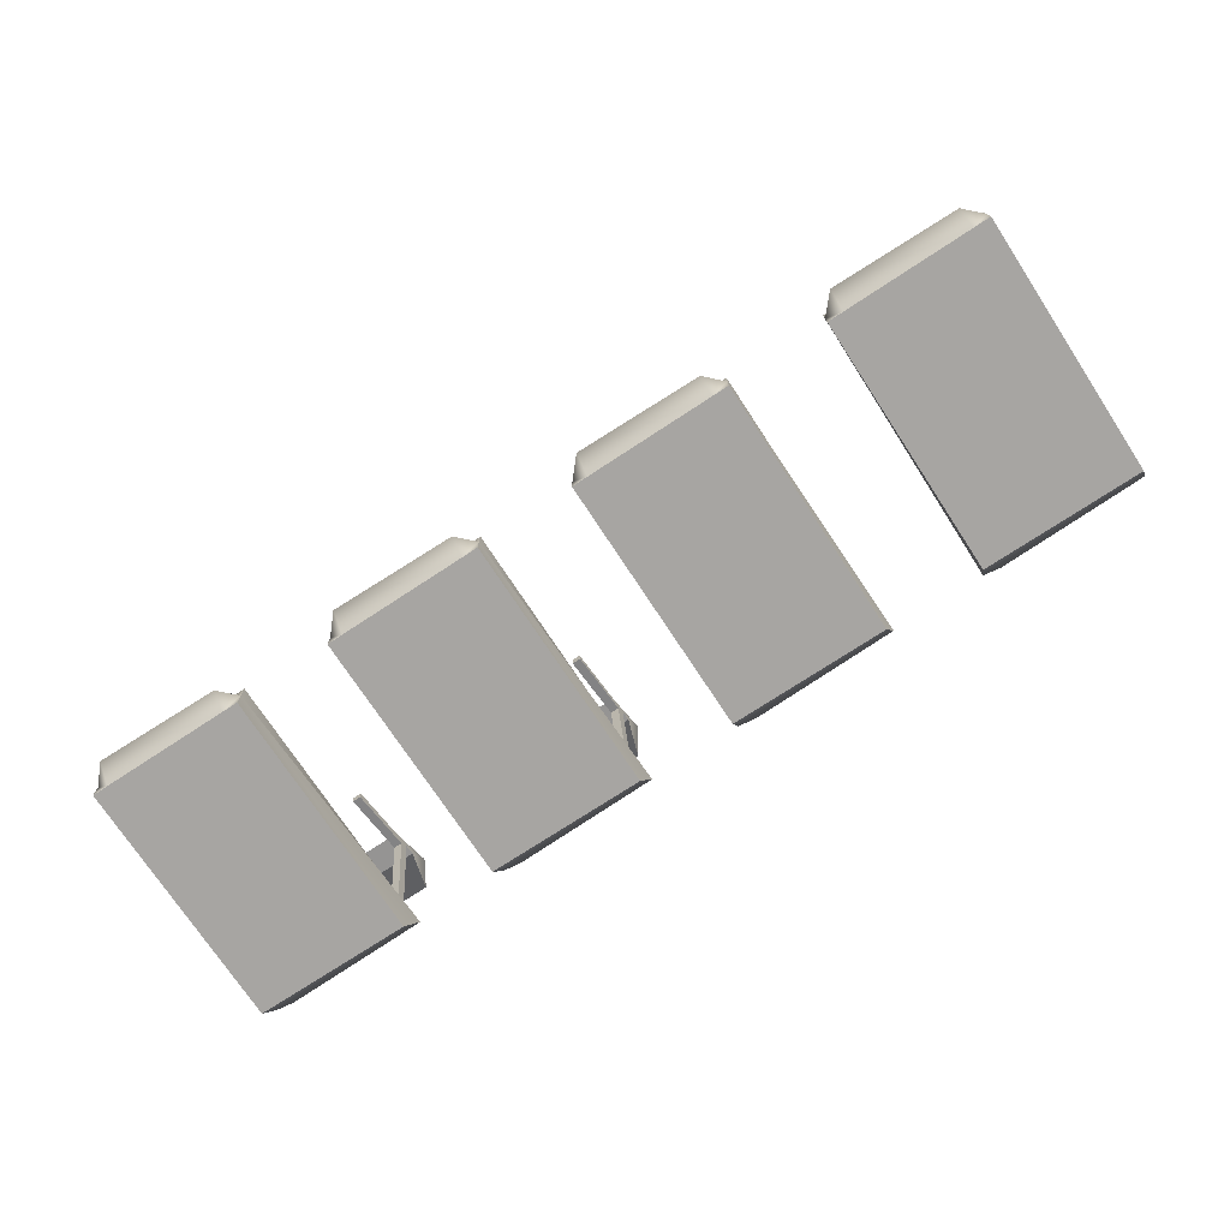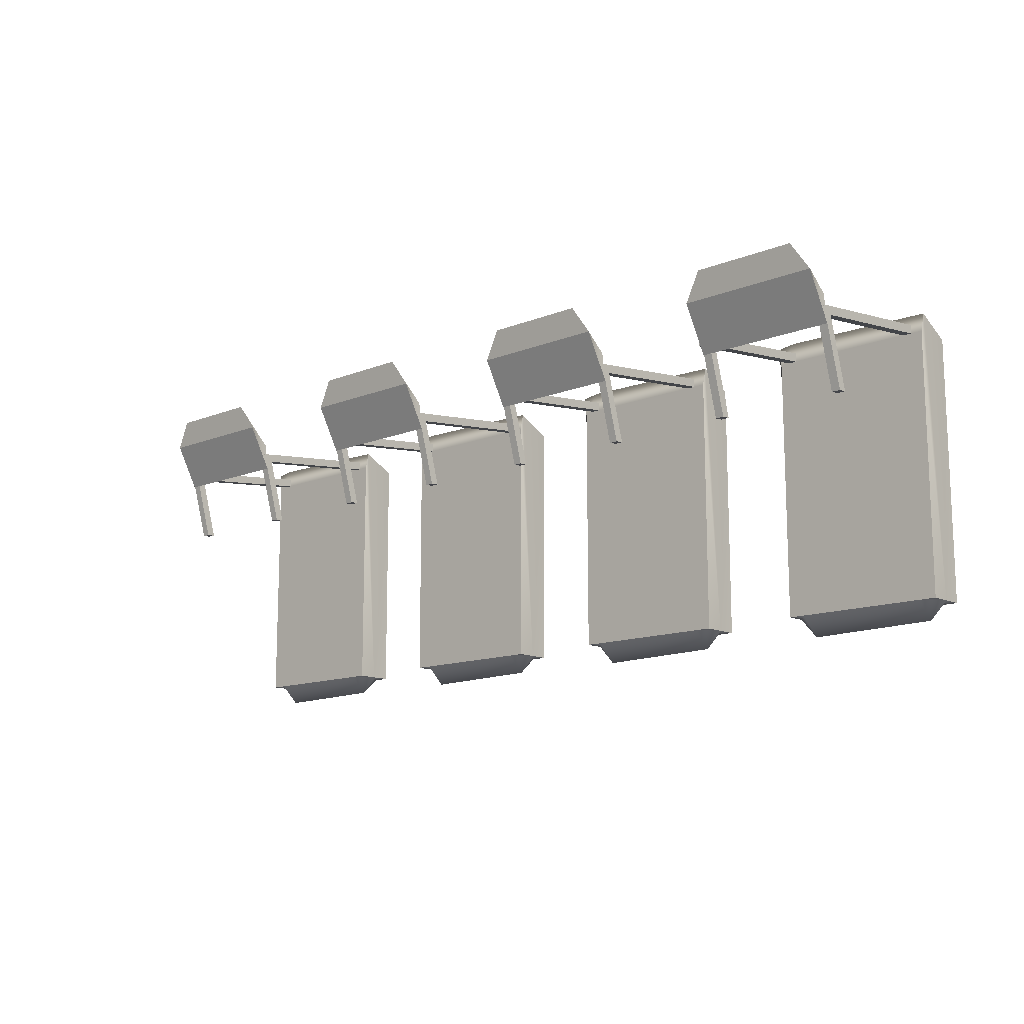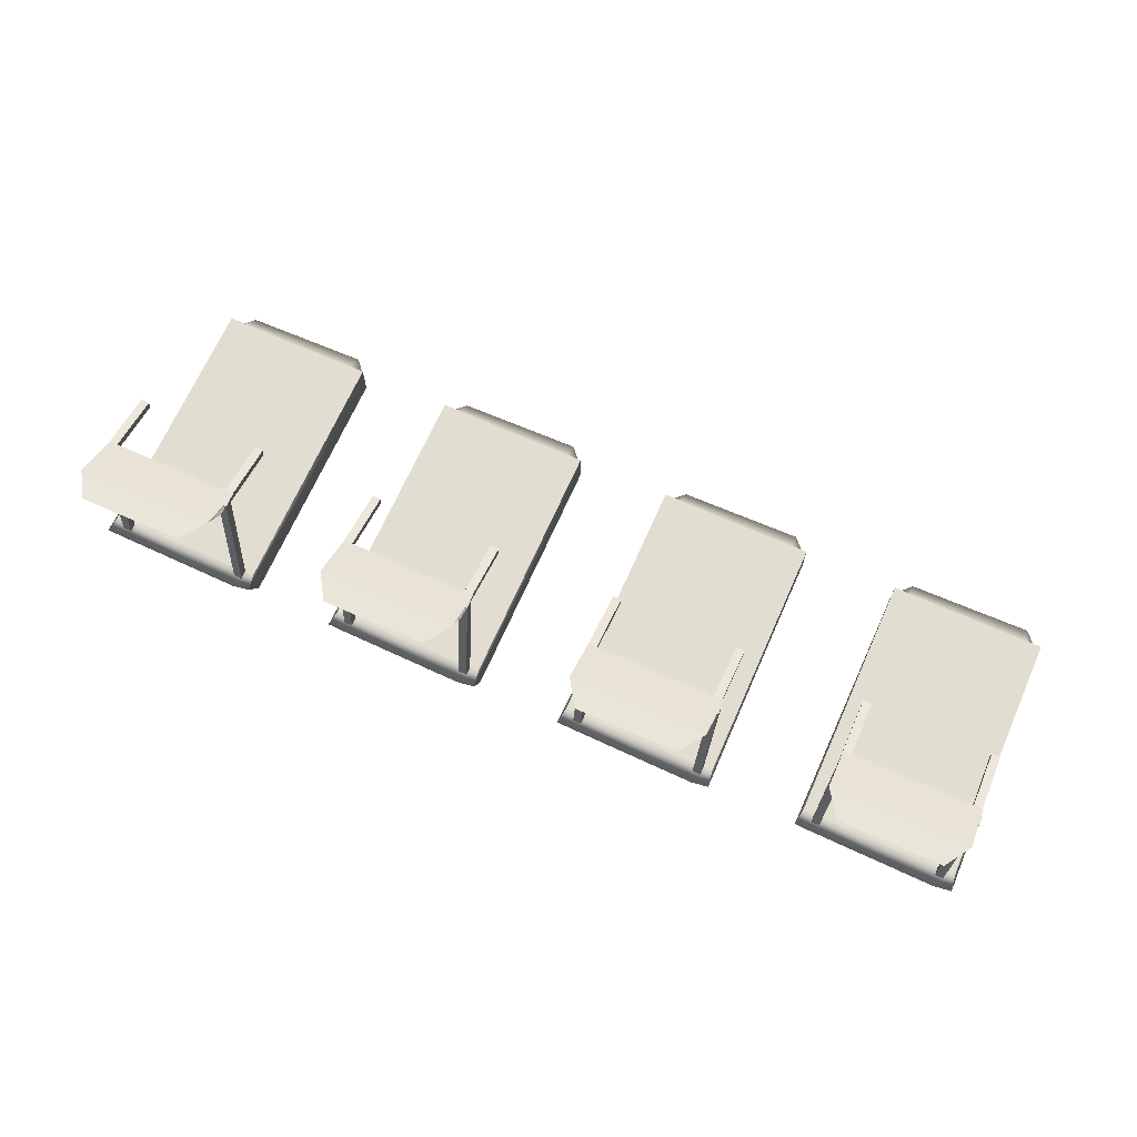
<metadata>
{"format":"obj","ext":"obj","renderer":"f3d","projection":"perspective","resolution":1024,"background":"white","views":[{"elev":-73.9,"azim":-146.7,"up":"+Y"},{"elev":-13.0,"azim":-137.4,"up":"+Z"},{"elev":68.9,"azim":24.0,"up":"+Y"}]}
</metadata>
<code>
g default
v -1.036 0.1654 3.551
v -0.4165 0.1654 3.551
v -1.046 0.3134 3.616
v -0.4066 0.3134 3.616
v -1.036 0.3169 3.551
v -0.4165 0.3169 3.551
v -1.036 0.3169 2.551
v -0.4165 0.3169 2.551
v -1.036 0.2412 2.551
v -0.4165 0.2412 2.551
v -1.036 0.1654 2.551
v -0.4165 0.1654 2.551
v -0.9701 0.1654 3.551
v -0.9701 0.1654 2.551
v -0.9701 0.2412 2.484
v -0.9701 0.3169 2.551
v -0.9701 0.3169 3.551
v -0.9779 0.3134 3.617
v -0.4785 0.1654 3.551
v -0.4746 0.3134 3.625
v -0.4785 0.3169 3.551
v -0.4785 0.3169 2.551
v -0.4824 0.2412 2.476
v -0.4785 0.1654 2.551
g pCube1 group13 group17 group46 group53
f 18 13 20
f 20 13 19
f 18 20 17
f 17 20 21
f 16 17 22
f 22 17 21
f 15 16 23
f 23 16 22
f 15 23 14
f 14 23 24
f 13 14 19
f 19 14 24
f 12 10 2
f 2 10 4
f 4 10 6
f 10 8 6
f 11 1 9
f 9 1 3
f 3 5 9
f 9 5 7
f 11 14 1
f 1 14 13
f 15 14 9
f 9 14 11
f 7 16 9
f 9 16 15
f 5 17 7
f 7 17 16
f 3 18 5
f 5 18 17
f 13 18 1
f 1 18 3
f 19 2 20
f 20 2 4
f 21 20 6
f 6 20 4
f 22 21 8
f 8 21 6
f 23 22 10
f 10 22 8
f 23 10 24
f 24 10 12
f 19 24 2
f 2 24 12
g default
v -0.4861 0.3023 3.585
v -0.4531 0.3023 3.585
v -0.4861 0.6033 3.548
v -0.4531 0.6033 3.548
v -0.4861 0.9043 3.511
v -0.4531 0.9043 3.511
v -0.4861 0.9003 3.478
v -0.4531 0.9003 3.478
v -0.4861 0.5993 3.515
v -0.4531 0.5993 3.515
v -0.4861 0.2983 3.552
v -0.4531 0.2983 3.552
g group13 group17 group46 group53 pCube2
f 25 26 27
f 27 26 28
f 27 28 29
f 29 28 30
f 29 30 31
f 31 30 32
f 31 32 33
f 33 32 34
f 33 34 35
f 35 34 36
f 35 36 25
f 25 36 26
f 26 36 28
f 28 36 34
f 28 34 30
f 30 34 32
f 35 25 33
f 33 25 27
f 33 27 31
f 31 27 29
g default
v -0.9914 0.3023 3.585
v -0.9585 0.3023 3.585
v -0.9914 0.6033 3.548
v -0.9585 0.6033 3.548
v -0.9914 0.9043 3.511
v -0.9585 0.9043 3.511
v -0.9914 0.9003 3.478
v -0.9585 0.9003 3.478
v -0.9914 0.5993 3.515
v -0.9585 0.5993 3.515
v -0.9914 0.2983 3.552
v -0.9585 0.2983 3.552
g group13 group17 group46 group53 pasted__pCube2 group9
f 37 38 39
f 39 38 40
f 39 40 41
f 41 40 42
f 41 42 43
f 43 42 44
f 43 44 45
f 45 44 46
f 45 46 47
f 47 46 48
f 47 48 37
f 37 48 38
f 38 48 40
f 40 48 46
f 40 46 42
f 42 46 44
f 47 37 45
f 45 37 39
f 45 39 43
f 43 39 41
g default
v -0.03616 0.1654 3.551
v 0.5835 0.1654 3.551
v -0.04605 0.3134 3.616
v 0.5934 0.3134 3.616
v -0.03616 0.3169 3.551
v 0.5835 0.3169 3.551
v -0.03616 0.3169 2.551
v 0.5835 0.3169 2.551
v -0.03616 0.2412 2.551
v 0.5835 0.2412 2.551
v -0.03616 0.1654 2.551
v 0.5835 0.1654 2.551
v 0.02986 0.1654 3.551
v 0.02986 0.1654 2.551
v 0.02986 0.2412 2.484
v 0.02986 0.3169 2.551
v 0.02986 0.3169 3.551
v 0.02208 0.3134 3.617
v 0.5215 0.1654 3.551
v 0.5254 0.3134 3.625
v 0.5215 0.3169 3.551
v 0.5215 0.3169 2.551
v 0.5176 0.2412 2.476
v 0.5215 0.1654 2.551
g group17 group46 group53 pasted__pCube1 pasted__group13 group14
f 66 61 68
f 68 61 67
f 66 68 65
f 65 68 69
f 64 65 70
f 70 65 69
f 63 64 71
f 71 64 70
f 63 71 62
f 62 71 72
f 61 62 67
f 67 62 72
f 60 58 50
f 50 58 52
f 52 58 54
f 58 56 54
f 59 49 57
f 57 49 51
f 51 53 57
f 57 53 55
f 59 62 49
f 49 62 61
f 63 62 57
f 57 62 59
f 55 64 57
f 57 64 63
f 53 65 55
f 55 65 64
f 51 66 53
f 53 66 65
f 61 66 49
f 49 66 51
f 67 50 68
f 68 50 52
f 69 68 54
f 54 68 52
f 70 69 56
f 56 69 54
f 71 70 58
f 58 70 56
f 71 58 72
f 72 58 60
f 67 72 50
f 50 72 60
g default
v 0.5139 0.3023 3.585
v 0.5469 0.3023 3.585
v 0.5139 0.6033 3.548
v 0.5469 0.6033 3.548
v 0.5139 0.9043 3.511
v 0.5469 0.9043 3.511
v 0.5139 0.9003 3.478
v 0.5469 0.9003 3.478
v 0.5139 0.5993 3.515
v 0.5469 0.5993 3.515
v 0.5139 0.2983 3.552
v 0.5469 0.2983 3.552
g group17 group46 group53 pasted__group13 group14 pasted__pCube2
f 73 74 75
f 75 74 76
f 75 76 77
f 77 76 78
f 77 78 79
f 79 78 80
f 79 80 81
f 81 80 82
f 81 82 83
f 83 82 84
f 83 84 73
f 73 84 74
f 74 84 76
f 76 84 82
f 76 82 78
f 78 82 80
f 83 73 81
f 81 73 75
f 81 75 79
f 79 75 77
g default
v -0.4579 0.8839 3.447
v -0.9911 0.8839 3.447
v -0.4579 0.9802 3.622
v -0.9911 0.9802 3.622
v -0.526 0.9961 3.728
v -0.923 0.9961 3.728
v -0.4579 0.8999 3.553
v -0.9911 0.8999 3.553
g group13 group17 group46 group53 pasted__pasted__pCube2 pasted__group9 group10
f 85 86 87
f 87 86 88
f 87 88 89
f 89 88 90
f 89 90 91
f 91 90 92
f 91 92 85
f 85 92 86
f 86 92 88
f 88 92 90
f 91 85 89
f 89 85 87
g default
v -0.9914 0.788 3.222
v -0.9585 0.788 3.222
v -0.9914 0.8688 3.512
v -0.9585 0.8688 3.512
v -0.9914 0.9015 3.509
v -0.9585 0.9015 3.509
v -0.9914 0.8207 3.219
v -0.9585 0.8207 3.219
g group13 group17 group46 group53 pasted__pasted__pCube2 pasted__group9 group11
f 93 94 95
f 95 94 96
f 95 96 97
f 97 96 98
f 97 98 99
f 99 98 100
f 99 100 93
f 93 100 94
f 94 100 96
f 96 100 98
f 99 93 97
f 97 93 95
g default
v 0.008561 0.3023 3.585
v 0.04154 0.3023 3.585
v 0.008561 0.6033 3.548
v 0.04154 0.6033 3.548
v 0.008561 0.9043 3.511
v 0.04154 0.9043 3.511
v 0.008561 0.9003 3.478
v 0.04154 0.9003 3.478
v 0.008561 0.5993 3.515
v 0.04154 0.5993 3.515
v 0.008561 0.2983 3.552
v 0.04154 0.2983 3.552
g group17 group46 group53 pasted__group13 group14 pasted__pasted__pCube2 pasted__group9
f 101 102 103
f 103 102 104
f 103 104 105
f 105 104 106
f 105 106 107
f 107 106 108
f 107 108 109
f 109 108 110
f 109 110 111
f 111 110 112
f 111 112 101
f 101 112 102
f 102 112 104
f 104 112 110
f 104 110 106
f 106 110 108
f 111 101 109
f 109 101 103
f 109 103 107
f 107 103 105
g default
v 0.9638 0.1654 3.551
v 1.583 0.1654 3.551
v 0.954 0.3134 3.616
v 1.593 0.3134 3.616
v 0.9638 0.3169 3.551
v 1.583 0.3169 3.551
v 0.9638 0.3169 2.551
v 1.583 0.3169 2.551
v 0.9638 0.2412 2.551
v 1.583 0.2412 2.551
v 0.9638 0.1654 2.551
v 1.583 0.1654 2.551
v 1.03 0.1654 3.551
v 1.03 0.1654 2.551
v 1.03 0.2412 2.484
v 1.03 0.3169 2.551
v 1.03 0.3169 3.551
v 1.022 0.3134 3.617
v 1.521 0.1654 3.551
v 1.525 0.3134 3.625
v 1.521 0.3169 3.551
v 1.521 0.3169 2.551
v 1.518 0.2412 2.476
v 1.521 0.1654 2.551
g group17 group46 group53 pasted__pasted__pCube1 pasted__pasted__group13 pasted__group14 group15
f 130 125 132
f 132 125 131
f 130 132 129
f 129 132 133
f 128 129 134
f 134 129 133
f 127 128 135
f 135 128 134
f 127 135 126
f 126 135 136
f 125 126 131
f 131 126 136
f 124 122 114
f 114 122 116
f 116 122 118
f 122 120 118
f 123 113 121
f 121 113 115
f 115 117 121
f 121 117 119
f 123 126 113
f 113 126 125
f 127 126 121
f 121 126 123
f 119 128 121
f 121 128 127
f 117 129 119
f 119 129 128
f 115 130 117
f 117 130 129
f 125 130 113
f 113 130 115
f 131 114 132
f 132 114 116
f 133 132 118
f 118 132 116
f 134 133 120
f 120 133 118
f 135 134 122
f 122 134 120
f 135 122 136
f 136 122 124
f 131 136 114
f 114 136 124
g default
v 1.514 0.3023 3.585
v 1.547 0.3023 3.585
v 1.514 0.6033 3.548
v 1.547 0.6033 3.548
v 1.514 0.9043 3.511
v 1.547 0.9043 3.511
v 1.514 0.9003 3.478
v 1.547 0.9003 3.478
v 1.514 0.5993 3.515
v 1.547 0.5993 3.515
v 1.514 0.2983 3.552
v 1.547 0.2983 3.552
g group17 group46 group53 pasted__pasted__group13 pasted__group14 group15 pasted__pasted__pCube2
f 137 138 139
f 139 138 140
f 139 140 141
f 141 140 142
f 141 142 143
f 143 142 144
f 143 144 145
f 145 144 146
f 145 146 147
f 147 146 148
f 147 148 137
f 137 148 138
f 138 148 140
f 140 148 146
f 140 146 142
f 142 146 144
f 147 137 145
f 145 137 139
f 145 139 143
f 143 139 141
g default
v -0.494 0.788 3.222
v -0.461 0.788 3.222
v -0.494 0.8688 3.512
v -0.461 0.8688 3.512
v -0.494 0.9015 3.509
v -0.461 0.9015 3.509
v -0.494 0.8207 3.219
v -0.461 0.8207 3.219
g group13 group17 group46 group53 pasted__pasted__pasted__pCube2 pasted__pasted__group9 pasted__group11 group12
f 149 150 151
f 151 150 152
f 151 152 153
f 153 152 154
f 153 154 155
f 155 154 156
f 155 156 149
f 149 156 150
f 150 156 152
f 152 156 154
f 155 149 153
f 153 149 151
g default
v 0.5421 0.8839 3.447
v 0.008882 0.8839 3.447
v 0.5421 0.9802 3.622
v 0.008882 0.9802 3.622
v 0.474 0.9961 3.728
v 0.07701 0.9961 3.728
v 0.5421 0.8999 3.553
v 0.008882 0.8999 3.553
g group17 group46 group53 pasted__group13 group14 pasted__pasted__pasted__pCube2 pasted__pasted__group9 pasted__group10
f 157 158 159
f 159 158 160
f 159 160 161
f 161 160 162
f 161 162 163
f 163 162 164
f 163 164 157
f 157 164 158
f 158 164 160
f 160 164 162
f 163 157 161
f 161 157 159
g default
v 0.008561 0.788 3.222
v 0.04154 0.788 3.222
v 0.008561 0.8688 3.512
v 0.04154 0.8688 3.512
v 0.008561 0.9015 3.509
v 0.04154 0.9015 3.509
v 0.008561 0.8207 3.219
v 0.04154 0.8207 3.219
g group17 group46 group53 pasted__group13 group14 pasted__pasted__pasted__pCube2 pasted__pasted__group9 pasted__group11
f 165 166 167
f 167 166 168
f 167 168 169
f 169 168 170
f 169 170 171
f 171 170 172
f 171 172 165
f 165 172 166
f 166 172 168
f 168 172 170
f 171 165 169
f 169 165 167
g default
v 1.009 0.3023 3.585
v 1.042 0.3023 3.585
v 1.009 0.6033 3.548
v 1.042 0.6033 3.548
v 1.009 0.9043 3.511
v 1.042 0.9043 3.511
v 1.009 0.9003 3.478
v 1.042 0.9003 3.478
v 1.009 0.5993 3.515
v 1.042 0.5993 3.515
v 1.009 0.2983 3.552
v 1.042 0.2983 3.552
g group17 group46 group53 pasted__pasted__group13 pasted__group14 group15 pasted__pasted__pasted__pCube2 pasted__pasted__group9
f 173 174 175
f 175 174 176
f 175 176 177
f 177 176 178
f 177 178 179
f 179 178 180
f 179 180 181
f 181 180 182
f 181 182 183
f 183 182 184
f 183 184 173
f 173 184 174
f 174 184 176
f 176 184 182
f 176 182 178
f 178 182 180
f 183 173 181
f 181 173 175
f 181 175 179
f 179 175 177
g default
v 1.964 0.1654 3.551
v 2.583 0.1654 3.551
v 1.954 0.3134 3.616
v 2.593 0.3134 3.616
v 1.964 0.3169 3.551
v 2.583 0.3169 3.551
v 1.964 0.3169 2.551
v 2.583 0.3169 2.551
v 1.964 0.2412 2.551
v 2.583 0.2412 2.551
v 1.964 0.1654 2.551
v 2.583 0.1654 2.551
v 2.03 0.1654 3.551
v 2.03 0.1654 2.551
v 2.03 0.2412 2.484
v 2.03 0.3169 2.551
v 2.03 0.3169 3.551
v 2.022 0.3134 3.617
v 2.521 0.1654 3.551
v 2.525 0.3134 3.625
v 2.521 0.3169 3.551
v 2.521 0.3169 2.551
v 2.518 0.2412 2.476
v 2.521 0.1654 2.551
g group17 group46 group53 pasted__pasted__pasted__pCube1 pasted__pasted__pasted__group13 pasted__pasted__group14 pasted__group15 group16
f 202 197 204
f 204 197 203
f 202 204 201
f 201 204 205
f 200 201 206
f 206 201 205
f 199 200 207
f 207 200 206
f 199 207 198
f 198 207 208
f 197 198 203
f 203 198 208
f 196 194 186
f 186 194 188
f 188 194 190
f 194 192 190
f 195 185 193
f 193 185 187
f 187 189 193
f 193 189 191
f 195 198 185
f 185 198 197
f 199 198 193
f 193 198 195
f 191 200 193
f 193 200 199
f 189 201 191
f 191 201 200
f 187 202 189
f 189 202 201
f 197 202 185
f 185 202 187
f 203 186 204
f 204 186 188
f 205 204 190
f 190 204 188
f 206 205 192
f 192 205 190
f 207 206 194
f 194 206 192
f 207 194 208
f 208 194 196
f 203 208 186
f 186 208 196
g default
v 2.514 0.3023 3.585
v 2.547 0.3023 3.585
v 2.514 0.6033 3.548
v 2.547 0.6033 3.548
v 2.514 0.9043 3.511
v 2.547 0.9043 3.511
v 2.514 0.9003 3.478
v 2.547 0.9003 3.478
v 2.514 0.5993 3.515
v 2.547 0.5993 3.515
v 2.514 0.2983 3.552
v 2.547 0.2983 3.552
g group17 group46 group53 pasted__pasted__pasted__group13 pasted__pasted__group14 pasted__group15 group16 pasted__pasted__pasted__pCube2
f 209 210 211
f 211 210 212
f 211 212 213
f 213 212 214
f 213 214 215
f 215 214 216
f 215 216 217
f 217 216 218
f 217 218 219
f 219 218 220
f 219 220 209
f 209 220 210
f 210 220 212
f 212 220 218
f 212 218 214
f 214 218 216
f 219 209 217
f 217 209 211
f 217 211 215
f 215 211 213
g default
v 0.506 0.788 3.222
v 0.539 0.788 3.222
v 0.506 0.8688 3.512
v 0.539 0.8688 3.512
v 0.506 0.9015 3.509
v 0.539 0.9015 3.509
v 0.506 0.8207 3.219
v 0.539 0.8207 3.219
g group17 group46 group53 pasted__group13 group14 pasted__pasted__pasted__pasted__pCube2 pasted__pasted__pasted__group9 pasted__pasted__group11 pasted__group12
f 221 222 223
f 223 222 224
f 223 224 225
f 225 224 226
f 225 226 227
f 227 226 228
f 227 228 221
f 221 228 222
f 222 228 224
f 224 228 226
f 227 221 225
f 225 221 223
g default
v 1.542 0.8839 3.447
v 1.009 0.8839 3.447
v 1.542 0.9802 3.622
v 1.009 0.9802 3.622
v 1.474 0.9961 3.728
v 1.077 0.9961 3.728
v 1.542 0.8999 3.553
v 1.009 0.8999 3.553
g group17 group46 group53 pasted__pasted__group13 pasted__group14 group15 pasted__pasted__pasted__pasted__pCube2 pasted__pasted__pasted__group9 pasted__pasted__group10
f 229 230 231
f 231 230 232
f 231 232 233
f 233 232 234
f 233 234 235
f 235 234 236
f 235 236 229
f 229 236 230
f 230 236 232
f 232 236 234
f 235 229 233
f 233 229 231
g default
v 1.009 0.788 3.222
v 1.042 0.788 3.222
v 1.009 0.8688 3.512
v 1.042 0.8688 3.512
v 1.009 0.9015 3.509
v 1.042 0.9015 3.509
v 1.009 0.8207 3.219
v 1.042 0.8207 3.219
g group17 group46 group53 pasted__pasted__group13 pasted__group14 group15 pasted__pasted__pasted__pasted__pCube2 pasted__pasted__pasted__group9 pasted__pasted__group11
f 237 238 239
f 239 238 240
f 239 240 241
f 241 240 242
f 241 242 243
f 243 242 244
f 243 244 237
f 237 244 238
f 238 244 240
f 240 244 242
f 243 237 241
f 241 237 239
g default
v 2.009 0.3023 3.585
v 2.042 0.3023 3.585
v 2.009 0.6033 3.548
v 2.042 0.6033 3.548
v 2.009 0.9043 3.511
v 2.042 0.9043 3.511
v 2.009 0.9003 3.478
v 2.042 0.9003 3.478
v 2.009 0.5993 3.515
v 2.042 0.5993 3.515
v 2.009 0.2983 3.552
v 2.042 0.2983 3.552
g group17 group46 group53 pasted__pasted__pasted__group13 pasted__pasted__group14 pasted__group15 group16 pasted__pasted__pasted__pasted__pCube2 pasted__pasted__pasted__group9
f 245 246 247
f 247 246 248
f 247 248 249
f 249 248 250
f 249 250 251
f 251 250 252
f 251 252 253
f 253 252 254
f 253 254 255
f 255 254 256
f 255 256 245
f 245 256 246
f 246 256 248
f 248 256 254
f 248 254 250
f 250 254 252
f 255 245 253
f 253 245 247
f 253 247 251
f 251 247 249
g default
v 1.506 0.788 3.222
v 1.539 0.788 3.222
v 1.506 0.8688 3.512
v 1.539 0.8688 3.512
v 1.506 0.9015 3.509
v 1.539 0.9015 3.509
v 1.506 0.8207 3.219
v 1.539 0.8207 3.219
g group17 group46 group53 pasted__pasted__group13 pasted__group14 group15 pasted__pasted__pasted__pasted__pasted__pCube2 pasted__pasted__pasted__pasted__group9 pasted__pasted__pasted__group11 pasted__pasted__group12
f 257 258 259
f 259 258 260
f 259 260 261
f 261 260 262
f 261 262 263
f 263 262 264
f 263 264 257
f 257 264 258
f 258 264 260
f 260 264 262
f 263 257 261
f 261 257 259
g default
v 2.542 0.8839 3.447
v 2.009 0.8839 3.447
v 2.542 0.9802 3.622
v 2.009 0.9802 3.622
v 2.474 0.9961 3.728
v 2.077 0.9961 3.728
v 2.542 0.8999 3.553
v 2.009 0.8999 3.553
g group17 group46 group53 pasted__pasted__pasted__group13 pasted__pasted__group14 pasted__group15 group16 pasted__pasted__pasted__pasted__pasted__pCube2 pasted__pasted__pasted__pasted__group9 pasted__pasted__pasted__group10
f 265 266 267
f 267 266 268
f 267 268 269
f 269 268 270
f 269 270 271
f 271 270 272
f 271 272 265
f 265 272 266
f 266 272 268
f 268 272 270
f 271 265 269
f 269 265 267
g default
v 2.009 0.788 3.222
v 2.042 0.788 3.222
v 2.009 0.8688 3.512
v 2.042 0.8688 3.512
v 2.009 0.9015 3.509
v 2.042 0.9015 3.509
v 2.009 0.8207 3.219
v 2.042 0.8207 3.219
g group17 group46 group53 pasted__pasted__pasted__group13 pasted__pasted__group14 pasted__group15 group16 pasted__pasted__pasted__pasted__pasted__pCube2 pasted__pasted__pasted__pasted__group9 pasted__pasted__pasted__group11
f 273 274 275
f 275 274 276
f 275 276 277
f 277 276 278
f 277 278 279
f 279 278 280
f 279 280 273
f 273 280 274
f 274 280 276
f 276 280 278
f 279 273 277
f 277 273 275
g default
v 2.506 0.788 3.222
v 2.539 0.788 3.222
v 2.506 0.8688 3.512
v 2.539 0.8688 3.512
v 2.506 0.9015 3.509
v 2.539 0.9015 3.509
v 2.506 0.8207 3.219
v 2.539 0.8207 3.219
g group17 group46 group53 pasted__pasted__pasted__group13 pasted__pasted__group14 pasted__group15 group16 pasted__pasted__pasted__pasted__pasted__pasted__pCube2 pasted__pasted__pasted__pasted__pasted__group9 pasted__pasted__pasted__pasted__group11 pasted__pasted__pasted__group12
f 281 282 283
f 283 282 284
f 283 284 285
f 285 284 286
f 285 286 287
f 287 286 288
f 287 288 281
f 281 288 282
f 282 288 284
f 284 288 286
f 287 281 285
f 285 281 283

</code>
